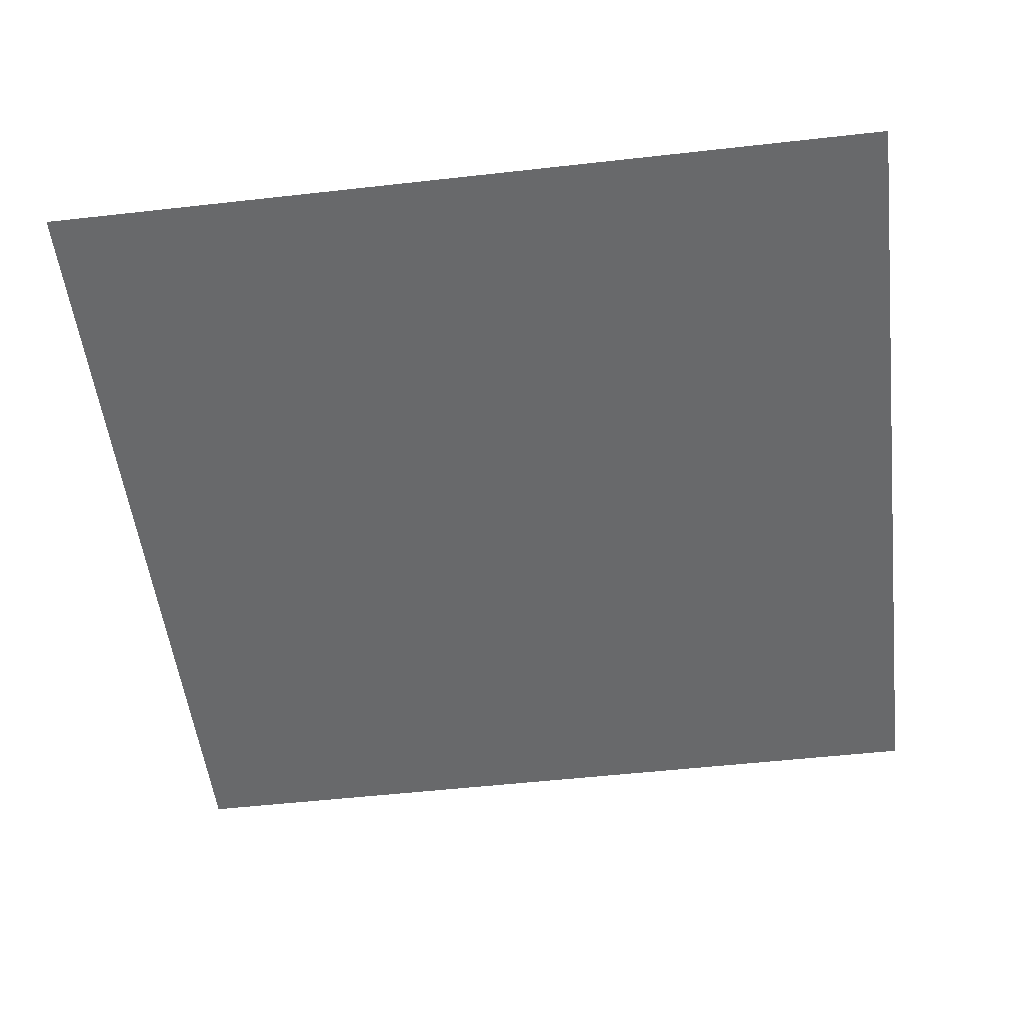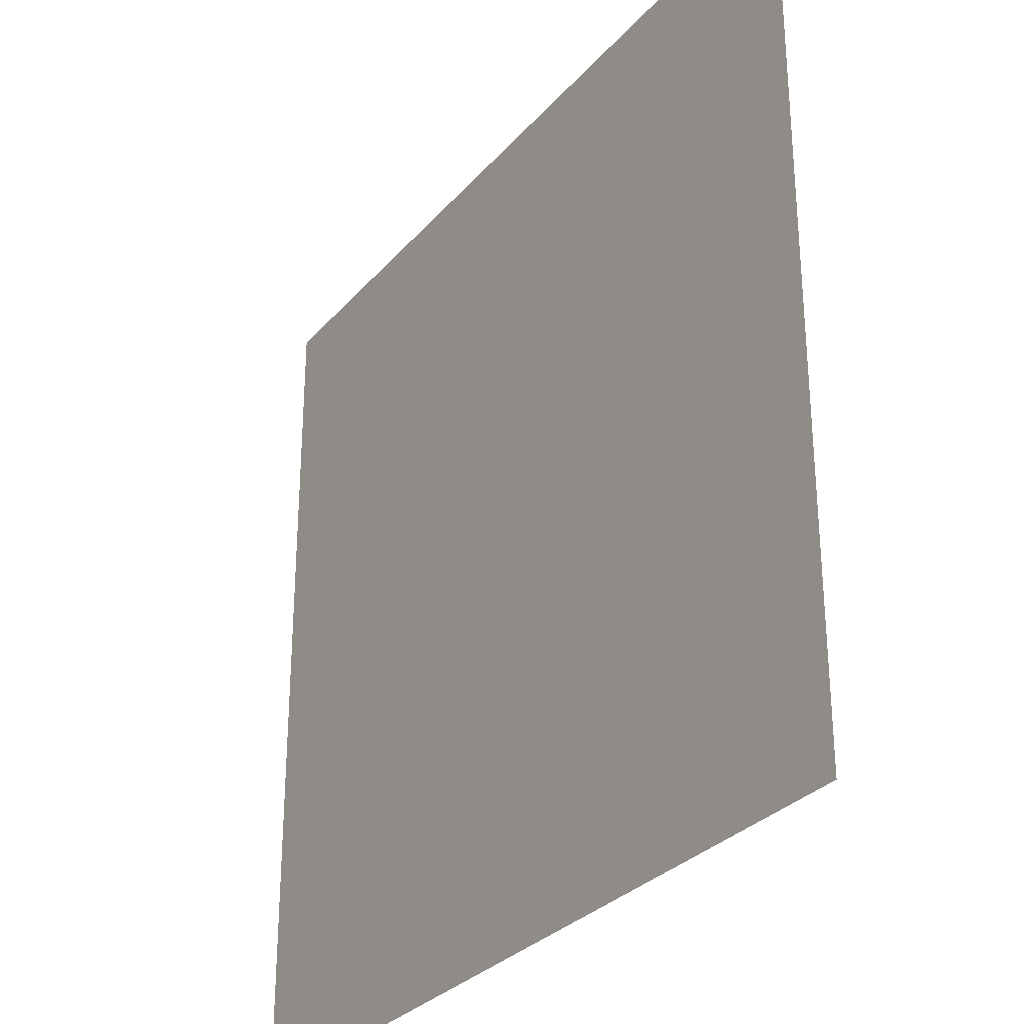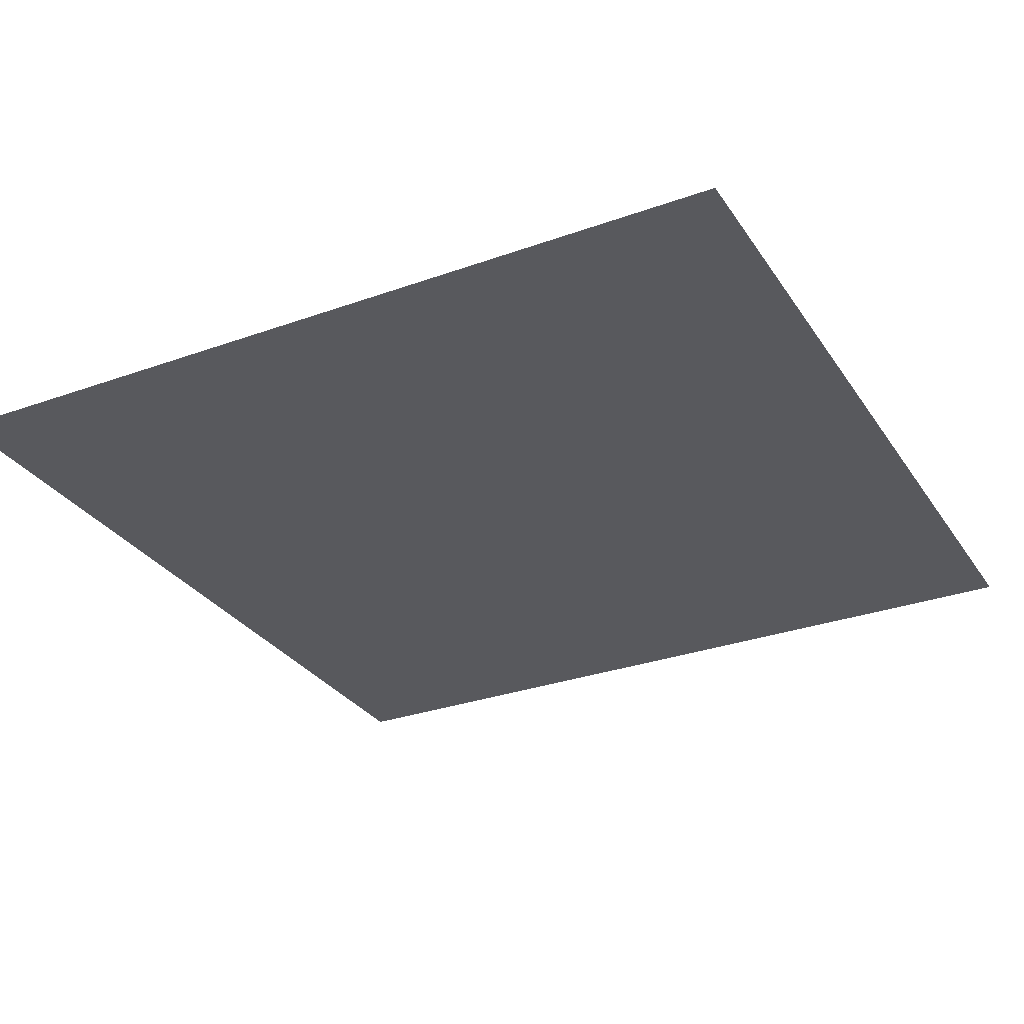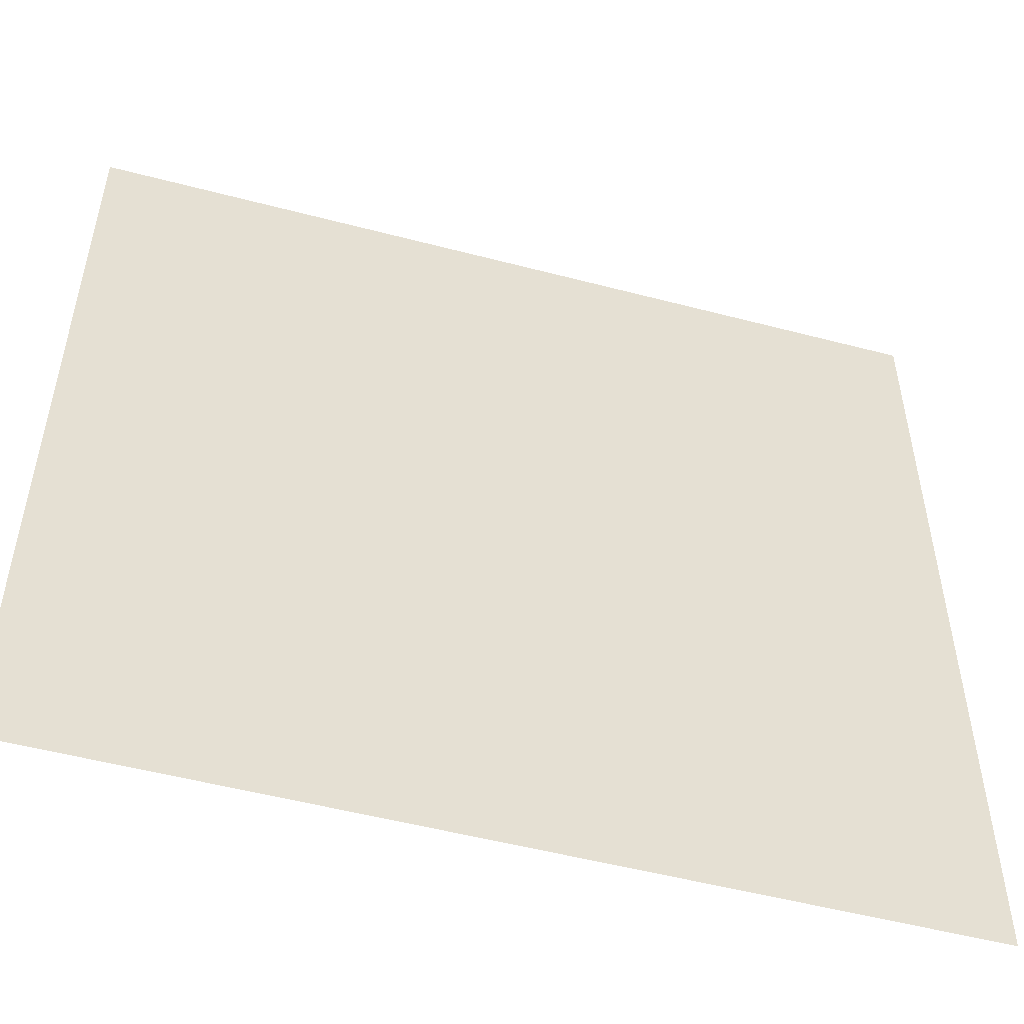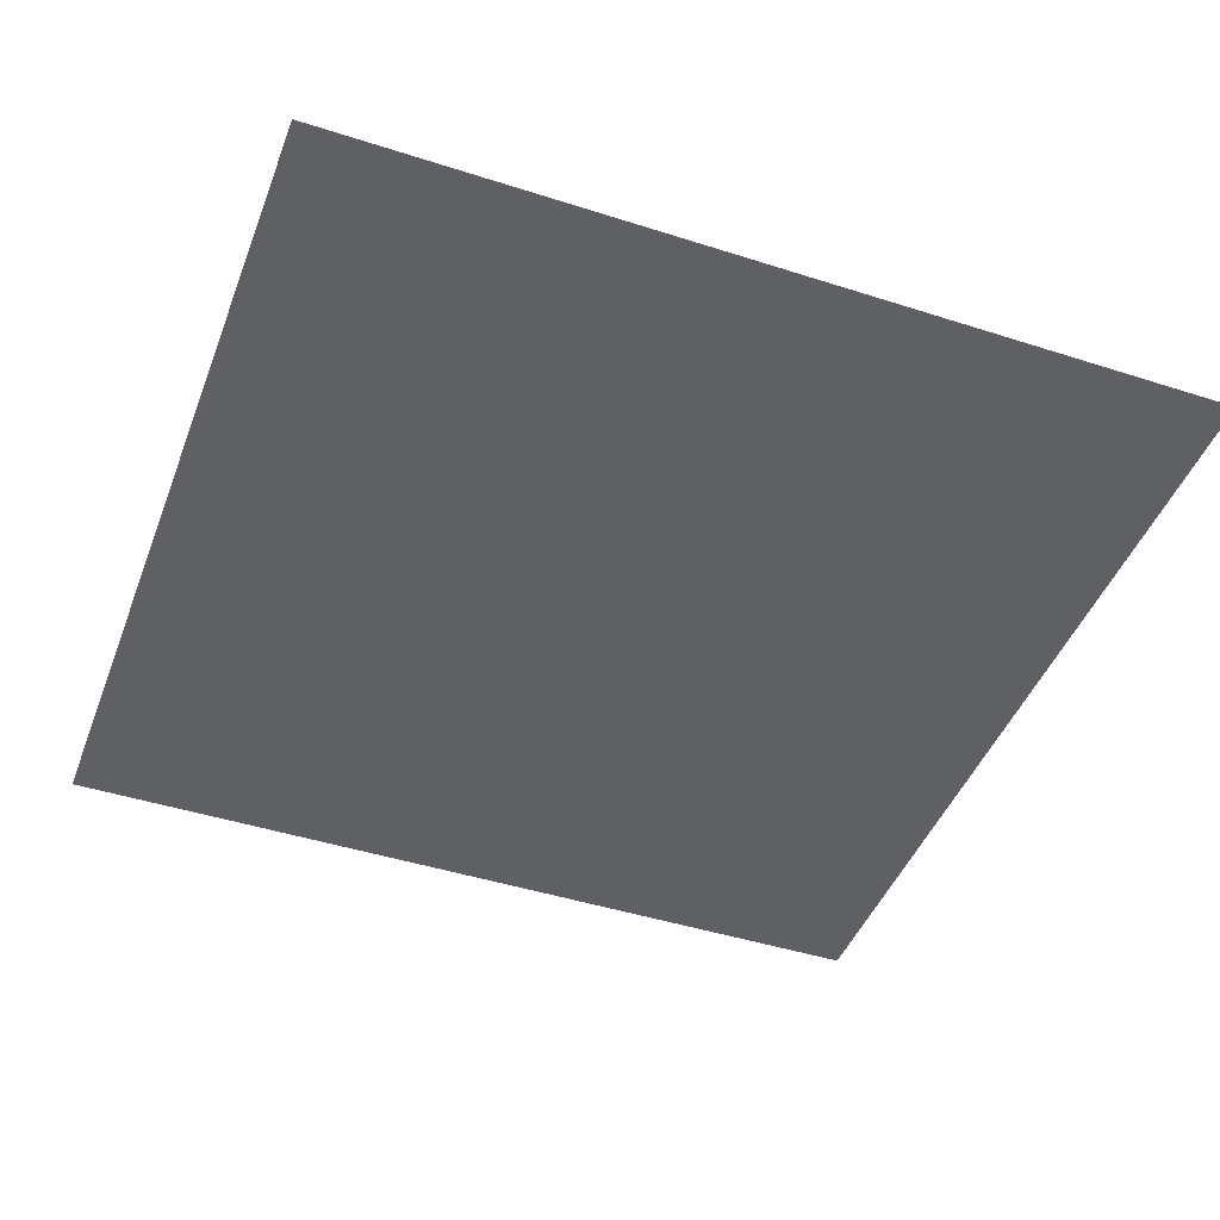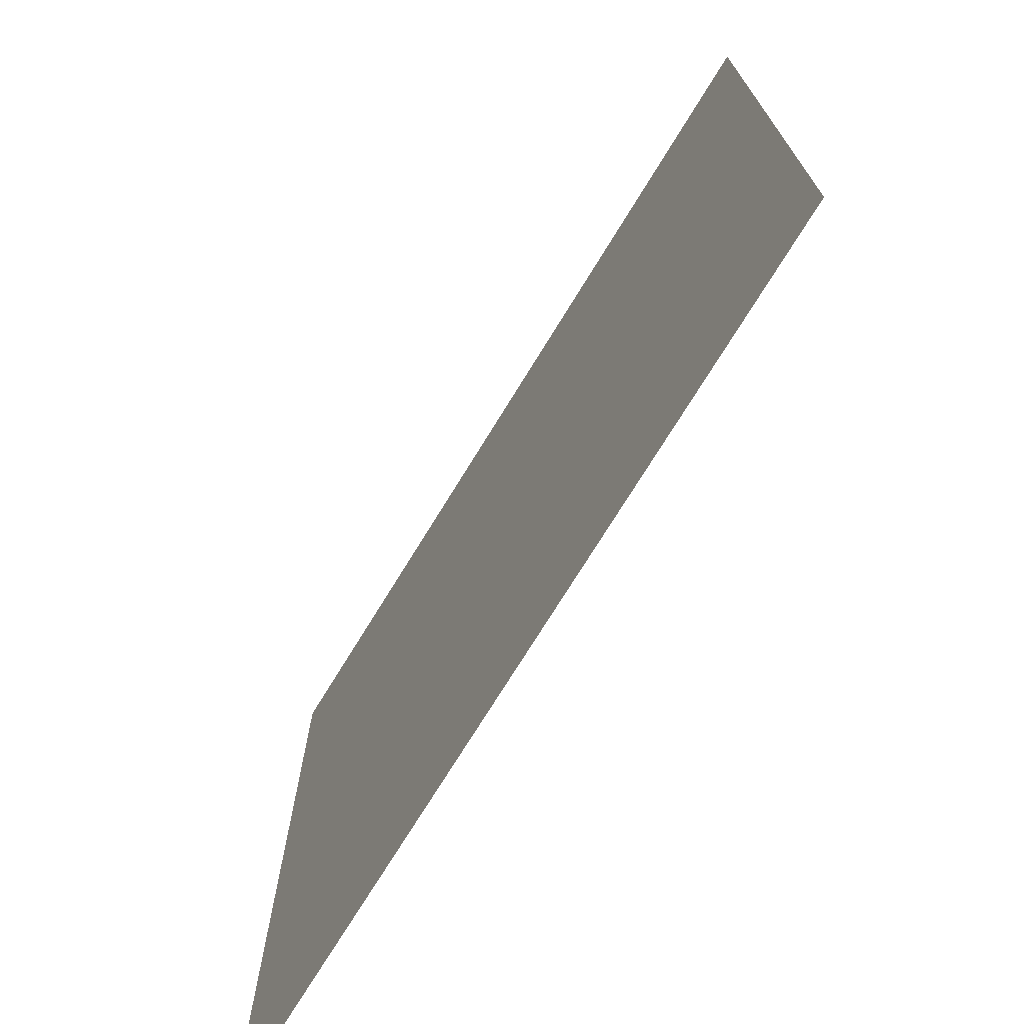
<metadata>
{"format":"obj","ext":"obj","renderer":"f3d","projection":"perspective","resolution":1024,"background":"white","views":[{"elev":-52.6,"azim":-173.1,"up":"+Z"},{"elev":-30.0,"azim":-122.7,"up":"+Y"},{"elev":-30.0,"azim":27.6,"up":"+Z"},{"elev":-52.4,"azim":164.2,"up":"+Y"},{"elev":-45.0,"azim":159.6,"up":"+Z"},{"elev":-73.2,"azim":58.5,"up":"+Y"}]}
</metadata>
<code>
v -210.4 -40.8 0
v -211.2 -40.8 0
v -211.2 -40 0
v -210.4 -40 0
g Map_mesh_0072
f 1 2 3 4

</code>
